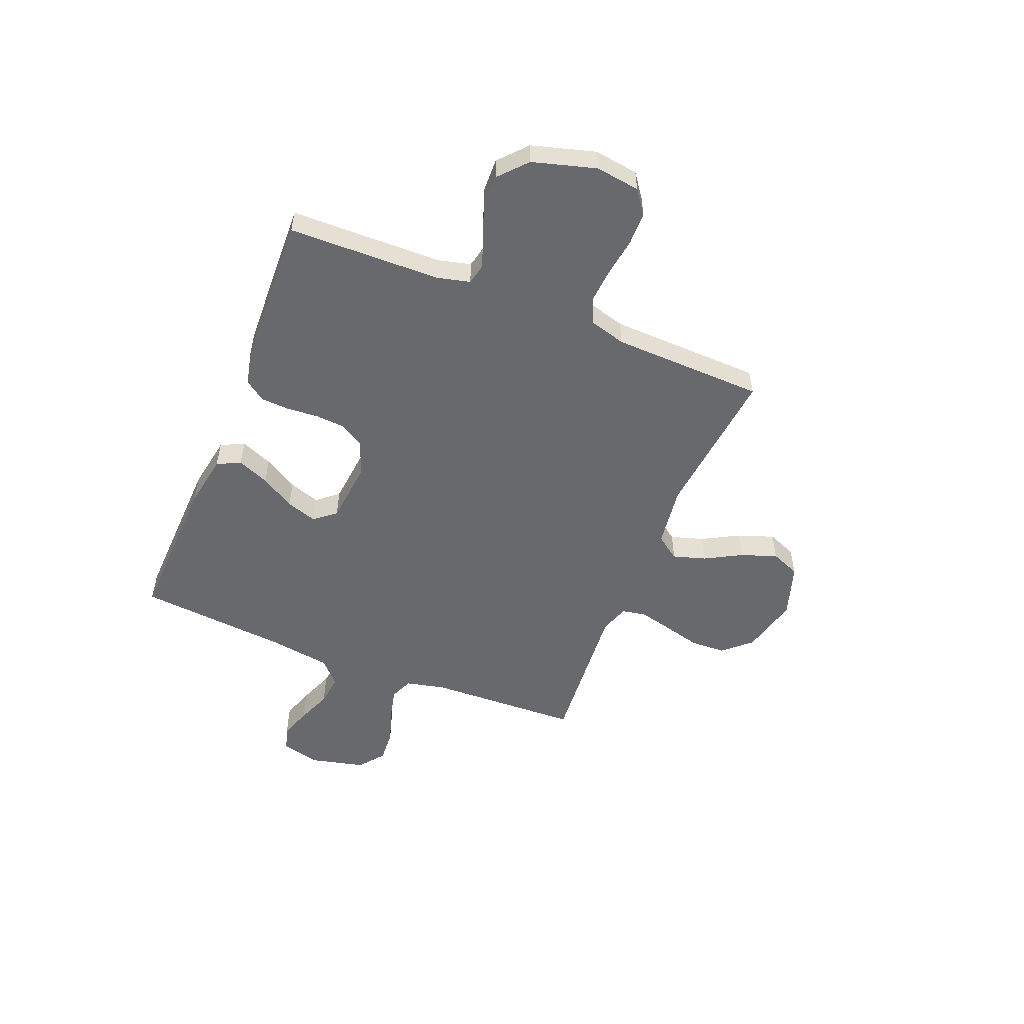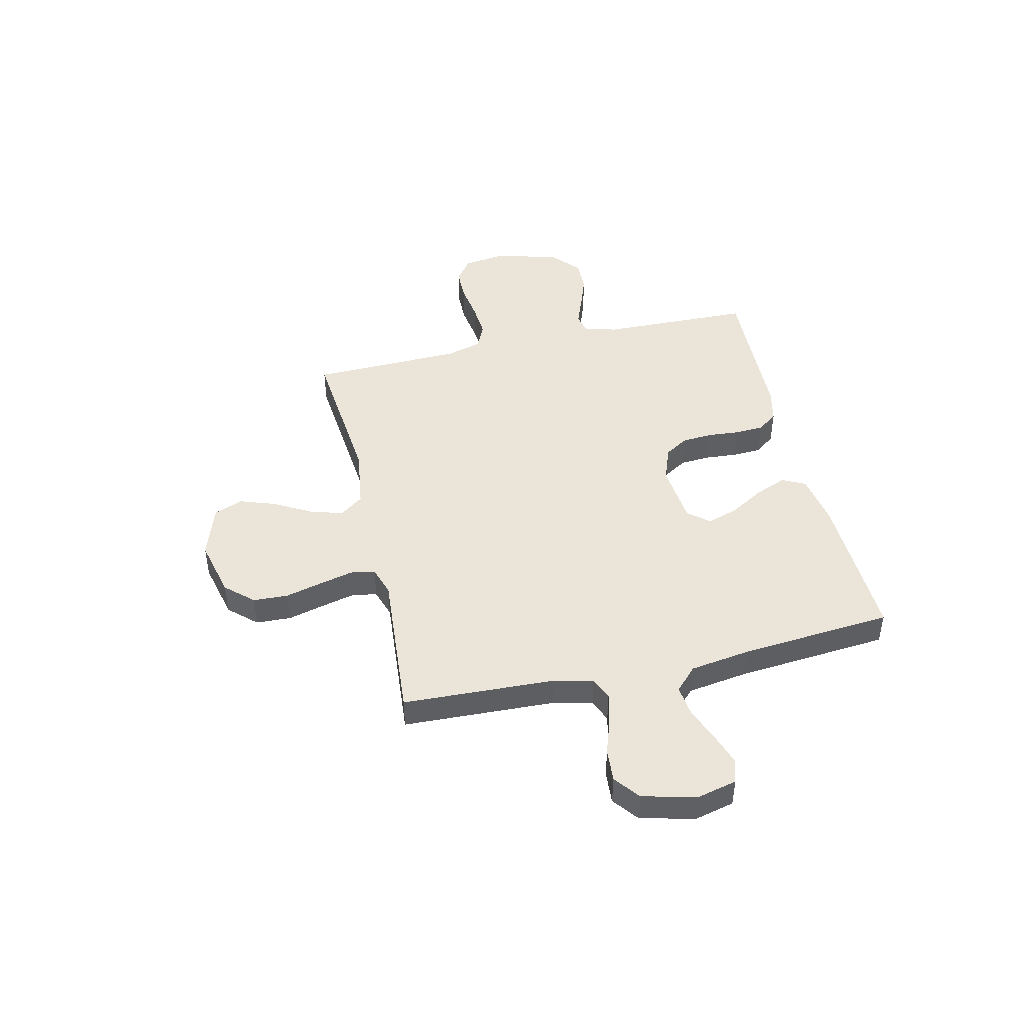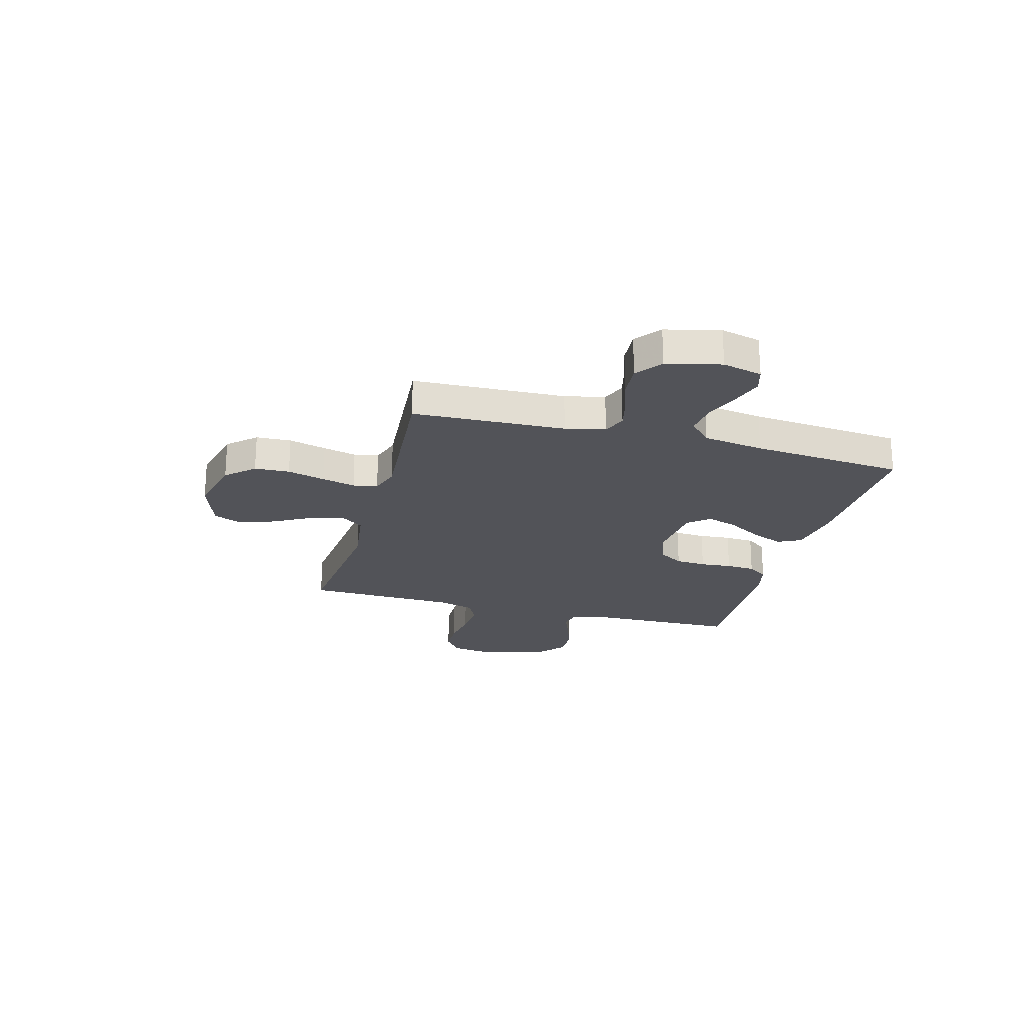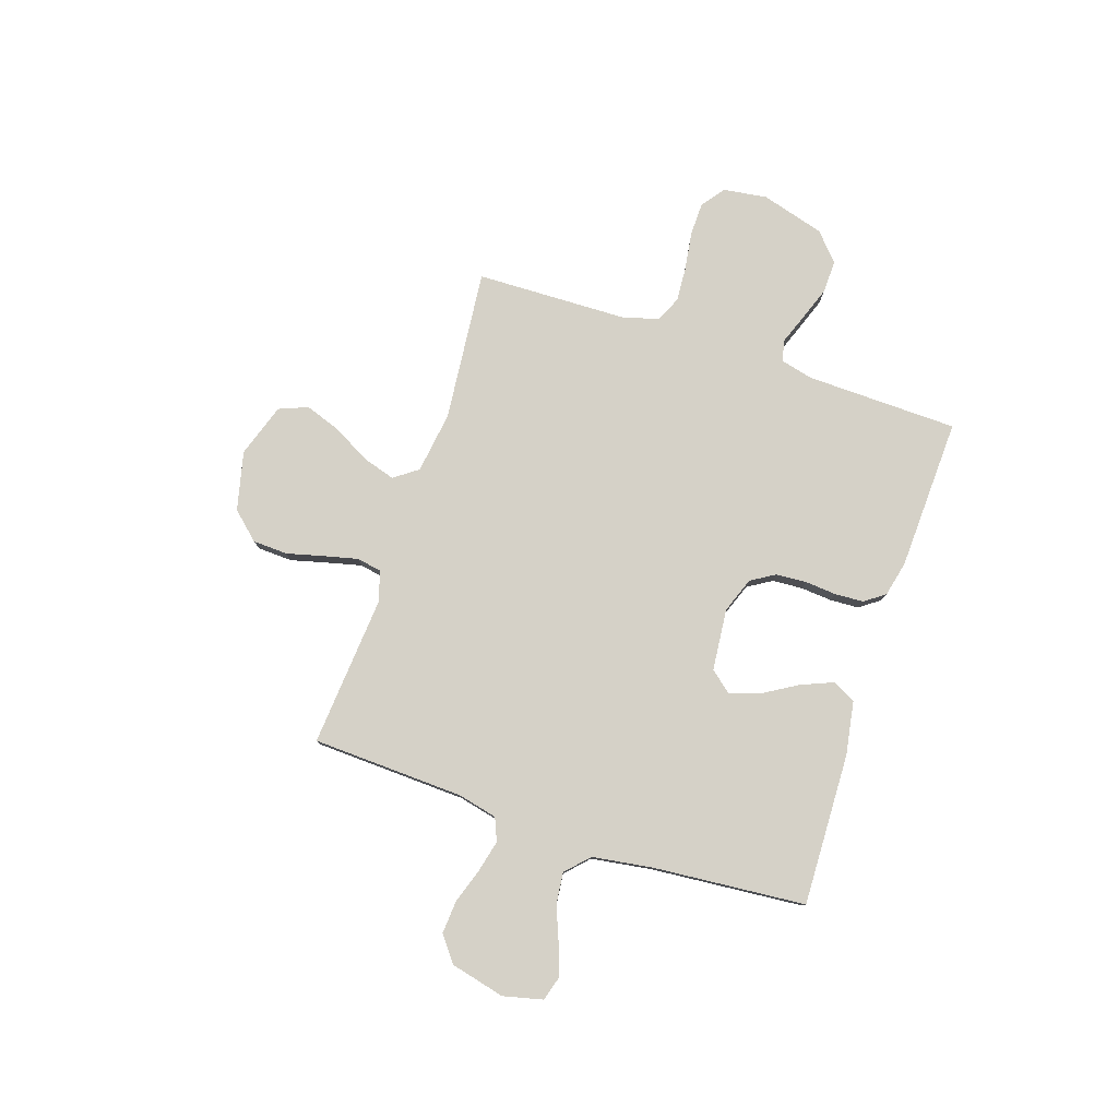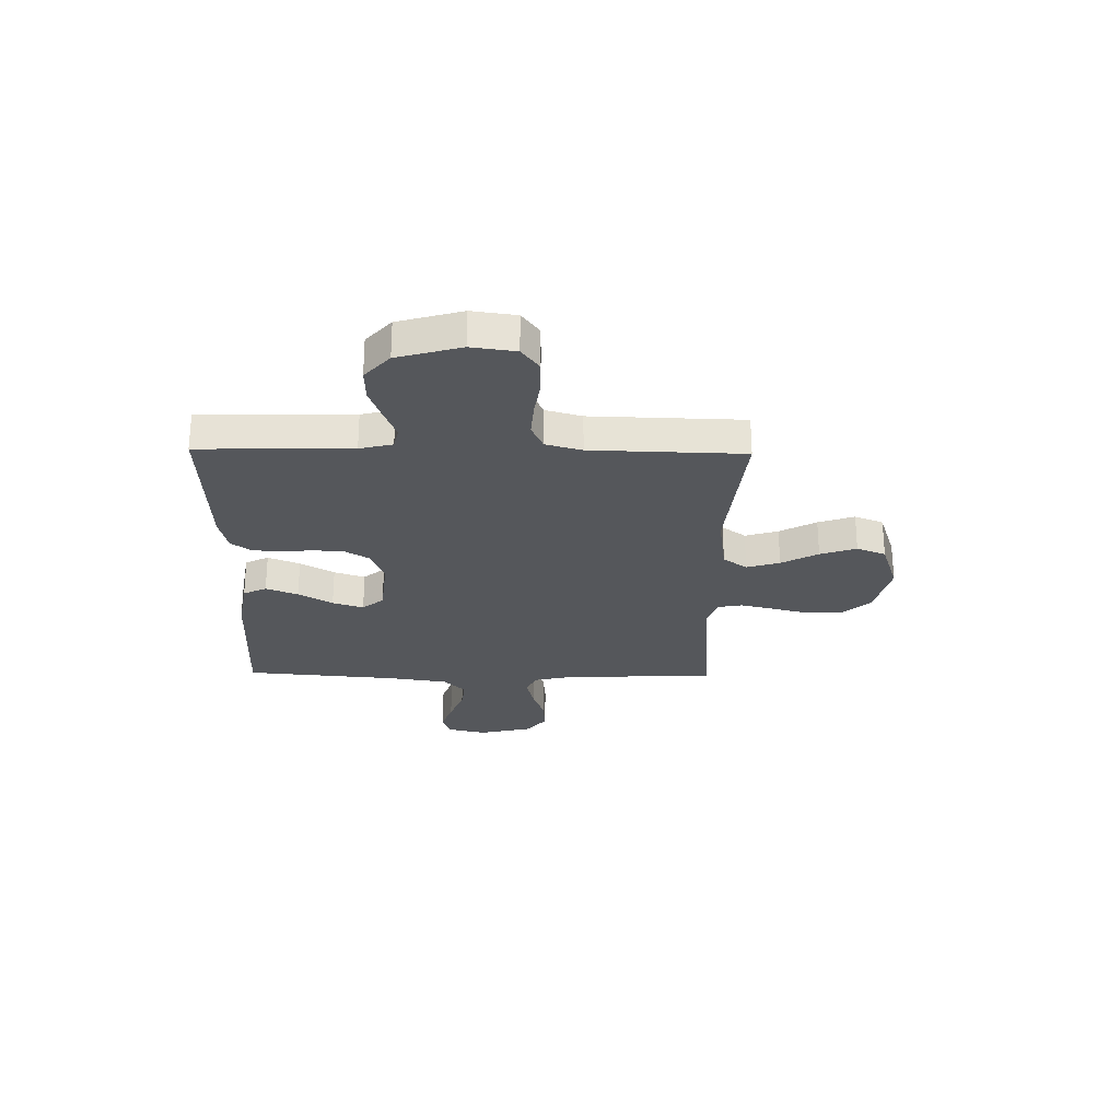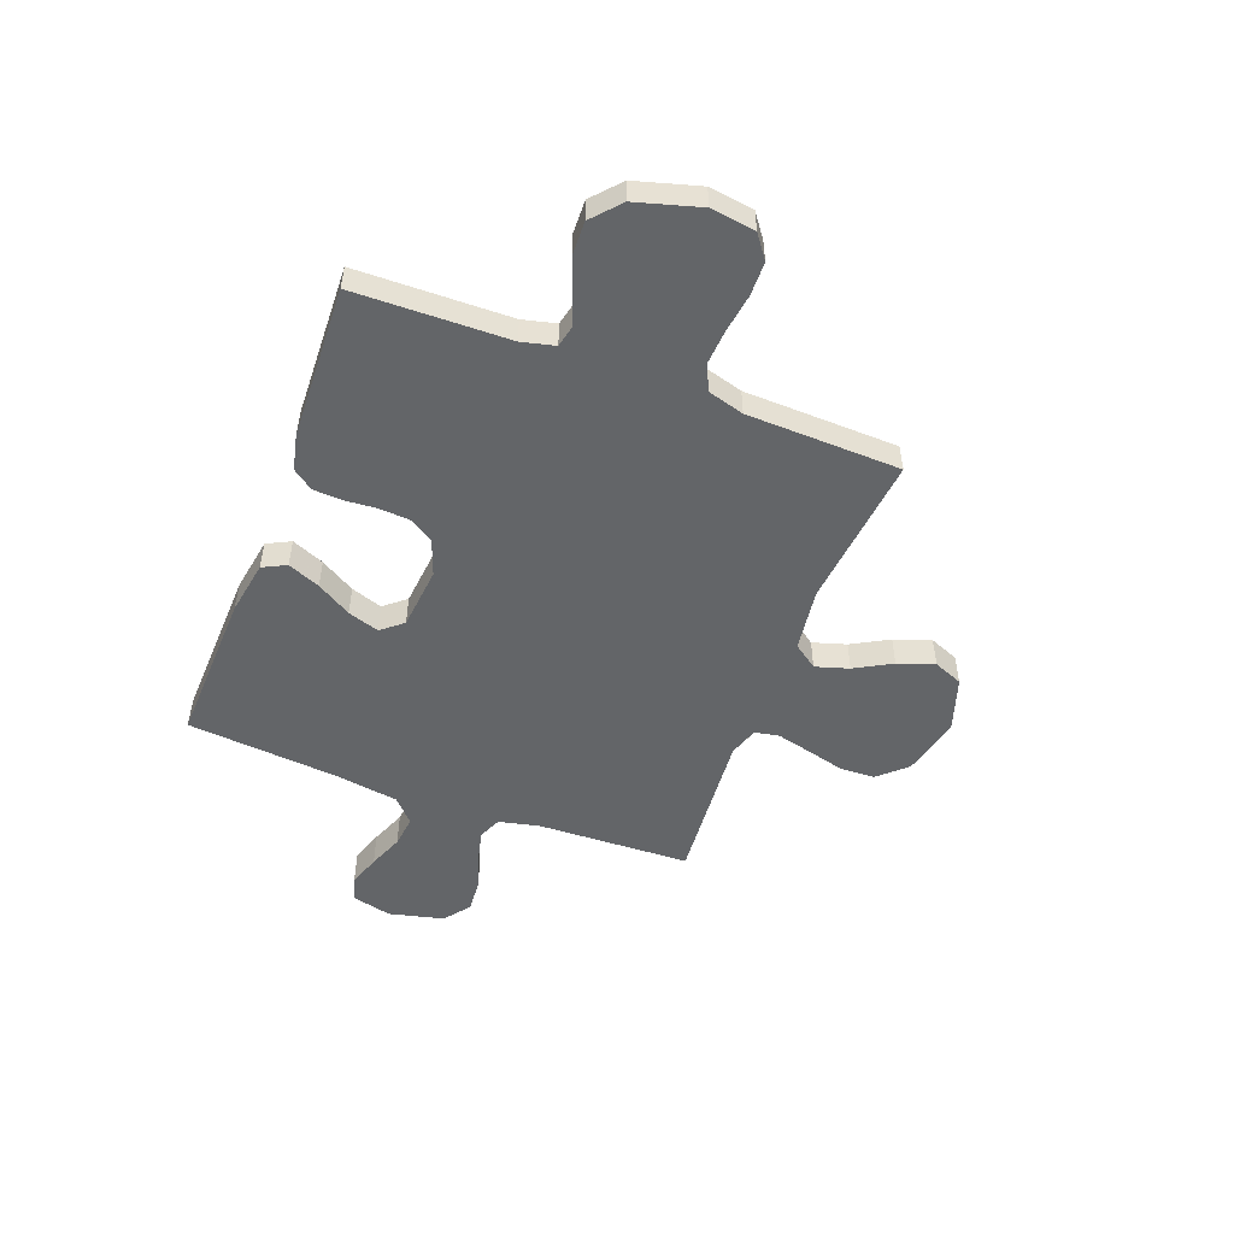
<metadata>
{"format":"obj","ext":"obj","renderer":"f3d","projection":"perspective","resolution":1024,"background":"white","views":[{"elev":-52.8,"azim":67.9,"up":"+Y"},{"elev":45.4,"azim":-102.9,"up":"+Y"},{"elev":-22.7,"azim":-105.2,"up":"+Y"},{"elev":79.0,"azim":-71.6,"up":"+Y"},{"elev":-26.4,"azim":89.0,"up":"+Y"},{"elev":-51.4,"azim":69.2,"up":"+Y"}]}
</metadata>
<code>
v 0.5 0.07 0.5
v 0.507 0.07 0.2
v 0.523 0.07 0.135
v 0.565 0.07 0.126
v 0.623 0.07 0.148
v 0.69 0.07 0.172
v 0.755 0.07 0.174
v 0.81 0.07 0.125
v 0.846 0.07 0
v 0.834 0.07 -0.087
v 0.788 0.07 -0.121
v 0.722 0.07 -0.122
v 0.648 0.07 -0.111
v 0.579 0.07 -0.106
v 0.528 0.07 -0.129
v 0.508 0.07 -0.2
v 0.5 0.07 -0.5
v 0.2 0.07 -0.47
v 0.078 0.07 -0.487
v 0.044 0.07 -0.534
v 0.064 0.07 -0.599
v 0.104 0.07 -0.671
v 0.129 0.07 -0.742
v 0.106 0.07 -0.799
v 0 0.07 -0.834
v -0.116 0.07 -0.806
v -0.165 0.07 -0.752
v -0.168 0.07 -0.683
v -0.149 0.07 -0.609
v -0.133 0.07 -0.543
v -0.142 0.07 -0.495
v -0.2 0.07 -0.476
v -0.5 0.07 -0.5
v -0.512 0.07 -0.2
v -0.53 0.07 -0.122
v -0.575 0.07 -0.103
v -0.637 0.07 -0.118
v -0.706 0.07 -0.141
v -0.772 0.07 -0.146
v -0.822 0.07 -0.107
v -0.848 0.07 0
v -0.829 0.07 0.078
v -0.782 0.07 0.092
v -0.719 0.07 0.071
v -0.651 0.07 0.044
v -0.589 0.07 0.037
v -0.544 0.07 0.08
v -0.526 0.07 0.2
v -0.5 0.07 0.5
v -0.2 0.07 0.49
v -0.094 0.07 0.472
v -0.071 0.07 0.426
v -0.097 0.07 0.363
v -0.137 0.07 0.296
v -0.157 0.07 0.235
v -0.122 0.07 0.193
v 0 0.07 0.181
v 0.07 0.07 0.207
v 0.099 0.07 0.254
v 0.103 0.07 0.314
v 0.098 0.07 0.376
v 0.101 0.07 0.433
v 0.13 0.07 0.473
v 0.2 0.07 0.489
v 0.5 0 0.5
v 0.507 0 0.2
v 0.523 0 0.135
v 0.565 0 0.126
v 0.623 0 0.148
v 0.69 0 0.172
v 0.755 0 0.174
v 0.81 0 0.125
v 0.846 0 0
v 0.834 0 -0.087
v 0.788 0 -0.121
v 0.722 0 -0.122
v 0.648 0 -0.111
v 0.579 0 -0.106
v 0.528 0 -0.129
v 0.508 0 -0.2
v 0.5 0 -0.5
v 0.2 0 -0.47
v 0.078 0 -0.487
v 0.044 0 -0.534
v 0.064 0 -0.599
v 0.104 0 -0.671
v 0.129 0 -0.742
v 0.106 0 -0.799
v 0 0 -0.834
v -0.116 0 -0.806
v -0.165 0 -0.752
v -0.168 0 -0.683
v -0.149 0 -0.609
v -0.133 0 -0.543
v -0.142 0 -0.495
v -0.2 0 -0.476
v -0.5 0 -0.5
v -0.512 0 -0.2
v -0.53 0 -0.122
v -0.575 0 -0.103
v -0.637 0 -0.118
v -0.706 0 -0.141
v -0.772 0 -0.146
v -0.822 0 -0.107
v -0.848 0 0
v -0.829 0 0.078
v -0.782 0 0.092
v -0.719 0 0.071
v -0.651 0 0.044
v -0.589 0 0.037
v -0.544 0 0.08
v -0.526 0 0.2
v -0.5 0 0.5
v -0.2 0 0.49
v -0.094 0 0.472
v -0.071 0 0.426
v -0.097 0 0.363
v -0.137 0 0.296
v -0.157 0 0.235
v -0.122 0 0.193
v 0 0 0.181
v 0.07 0 0.207
v 0.099 0 0.254
v 0.103 0 0.314
v 0.098 0 0.376
v 0.101 0 0.433
v 0.13 0 0.473
v 0.2 0 0.489
f 63 64 1 2
f 60 61 62 63
f 59 60 63 2
f 58 59 2 3
f 57 58 3 4
f 51 52 53 54
f 51 54 55
f 48 49 50 51
f 47 48 51 55
f 46 47 55 56
f 42 43 44 45
f 40 41 42 45
f 40 45 46
f 37 38 39 40
f 36 37 40 46
f 35 36 46 56
f 32 33 34
f 31 32 34 35
f 26 27 28 29
f 26 29 30
f 25 26 30
f 24 25 30 31
f 21 22 23 24
f 20 21 24 31
f 16 17 18
f 15 16 18 19
f 10 11 12 13
f 10 13 14
f 9 10 14
f 8 9 14
f 7 8 14 15
f 4 5 6 7
f 31 35 56 57
f 19 20 31 57
f 19 57 4
f 4 7 15 19
f 66 65 128 127
f 127 126 125 124
f 66 127 124 123
f 67 66 123 122
f 68 67 122 121
f 118 117 116 115
f 119 118 115
f 115 114 113 112
f 119 115 112 111
f 120 119 111 110
f 109 108 107 106
f 109 106 105 104
f 110 109 104
f 104 103 102 101
f 110 104 101 100
f 120 110 100 99
f 98 97 96
f 99 98 96 95
f 93 92 91 90
f 94 93 90
f 94 90 89
f 95 94 89 88
f 88 87 86 85
f 95 88 85 84
f 82 81 80
f 83 82 80 79
f 77 76 75 74
f 78 77 74
f 78 74 73
f 78 73 72
f 79 78 72 71
f 71 70 69 68
f 121 120 99 95
f 121 95 84 83
f 68 121 83
f 83 79 71 68
f 1 65 66 2
f 2 66 67 3
f 3 67 68 4
f 4 68 69 5
f 5 69 70 6
f 6 70 71 7
f 7 71 72 8
f 8 72 73 9
f 9 73 74 10
f 10 74 75 11
f 11 75 76 12
f 12 76 77 13
f 13 77 78 14
f 14 78 79 15
f 15 79 80 16
f 16 80 81 17
f 17 81 82 18
f 18 82 83 19
f 19 83 84 20
f 20 84 85 21
f 21 85 86 22
f 22 86 87 23
f 23 87 88 24
f 24 88 89 25
f 25 89 90 26
f 26 90 91 27
f 27 91 92 28
f 28 92 93 29
f 29 93 94 30
f 30 94 95 31
f 31 95 96 32
f 32 96 97 33
f 33 97 98 34
f 34 98 99 35
f 35 99 100 36
f 36 100 101 37
f 37 101 102 38
f 38 102 103 39
f 39 103 104 40
f 40 104 105 41
f 41 105 106 42
f 42 106 107 43
f 43 107 108 44
f 44 108 109 45
f 45 109 110 46
f 46 110 111 47
f 47 111 112 48
f 48 112 113 49
f 49 113 114 50
f 50 114 115 51
f 51 115 116 52
f 52 116 117 53
f 53 117 118 54
f 54 118 119 55
f 55 119 120 56
f 56 120 121 57
f 57 121 122 58
f 58 122 123 59
f 59 123 124 60
f 60 124 125 61
f 61 125 126 62
f 62 126 127 63
f 63 127 128 64
f 64 128 65 1

</code>
